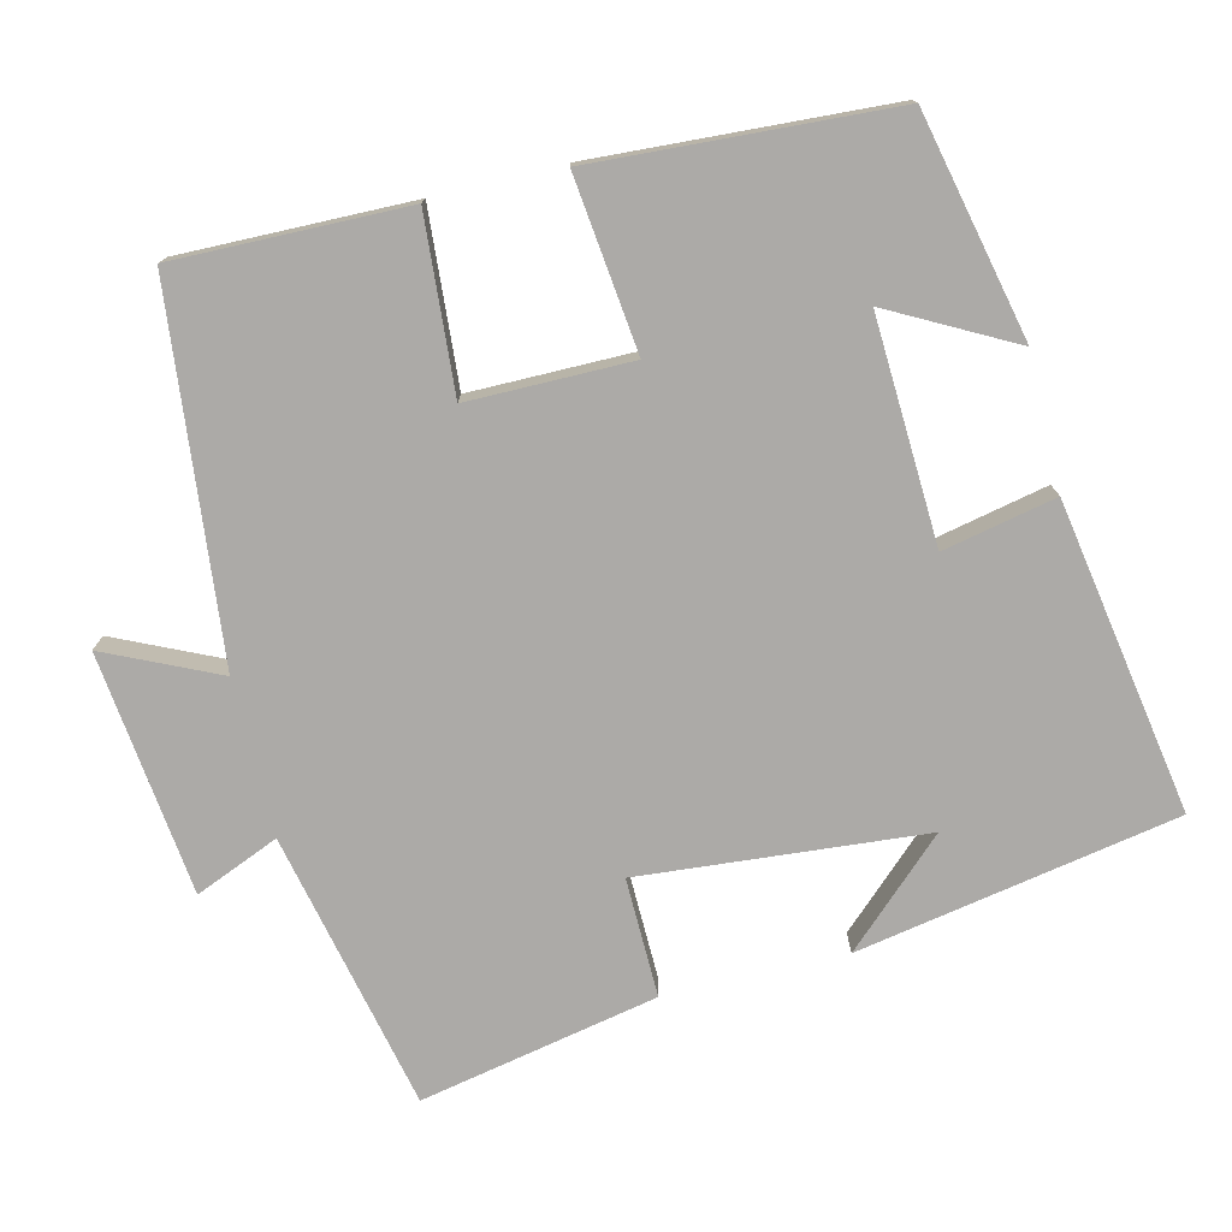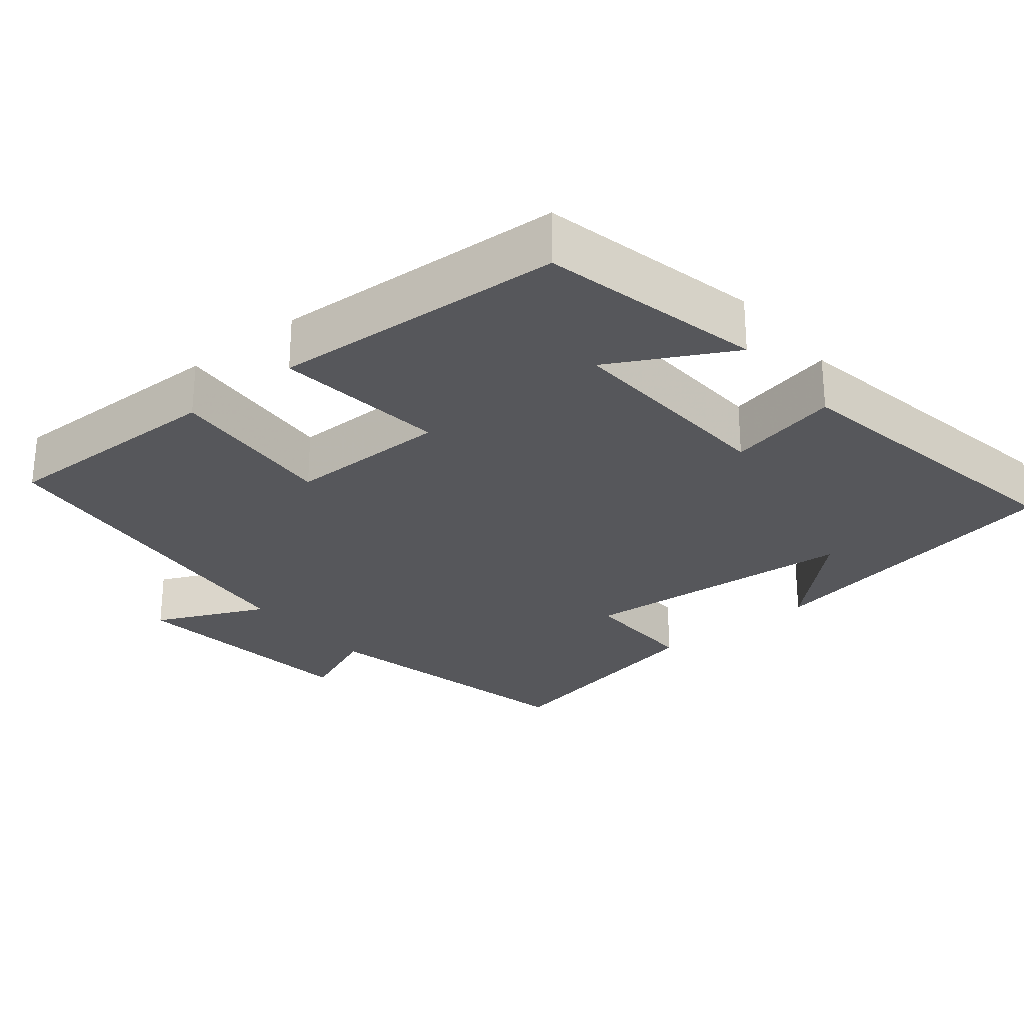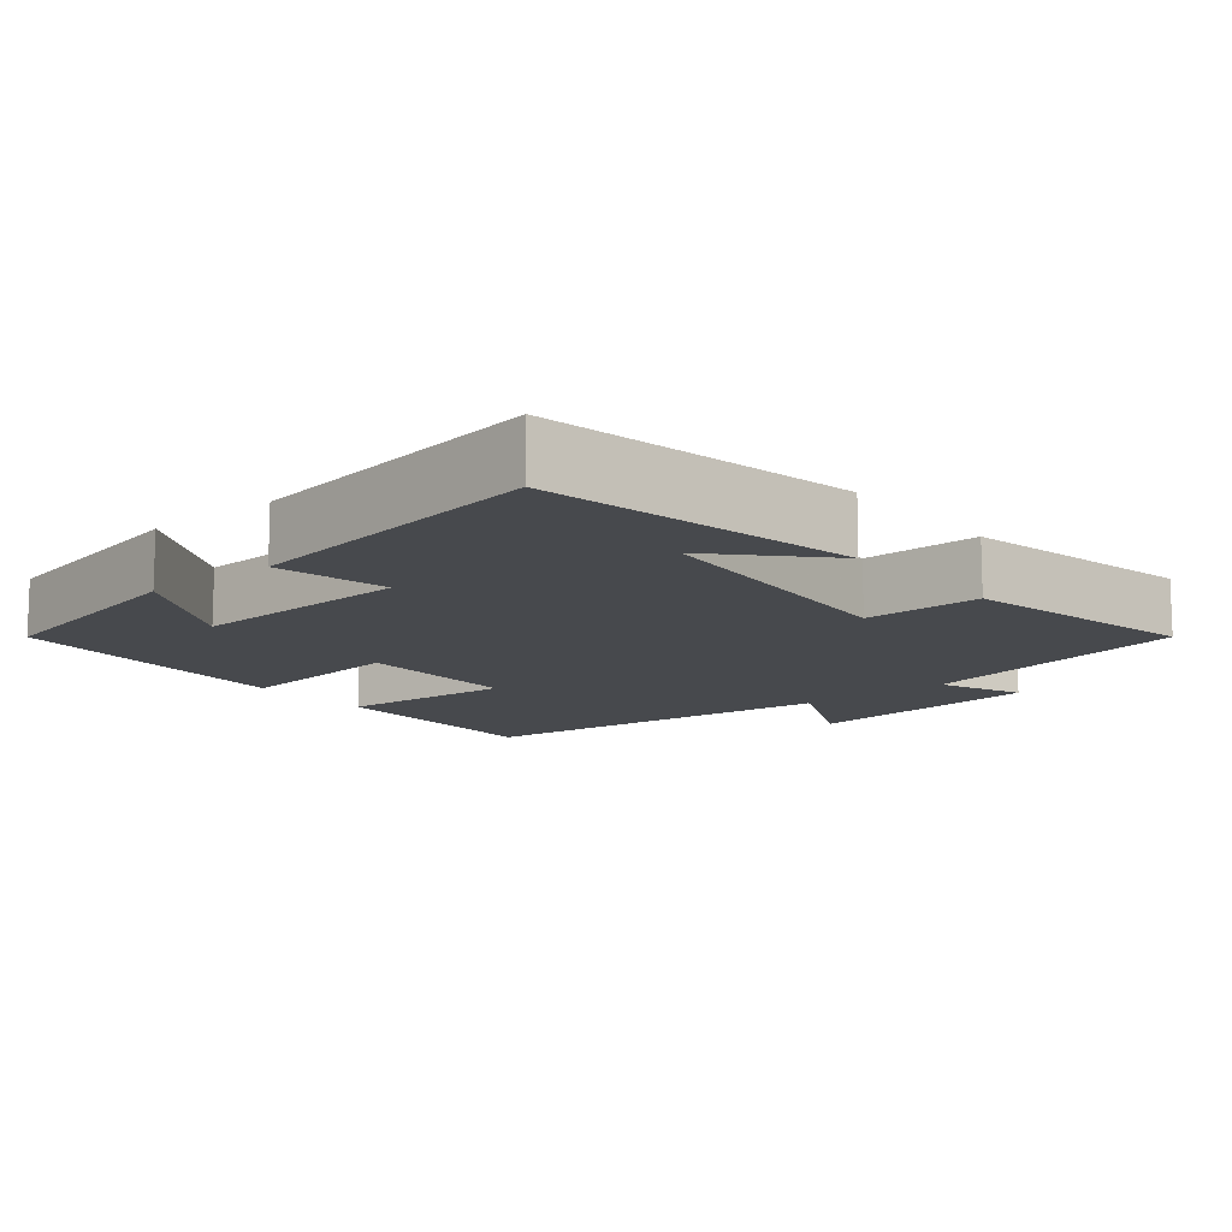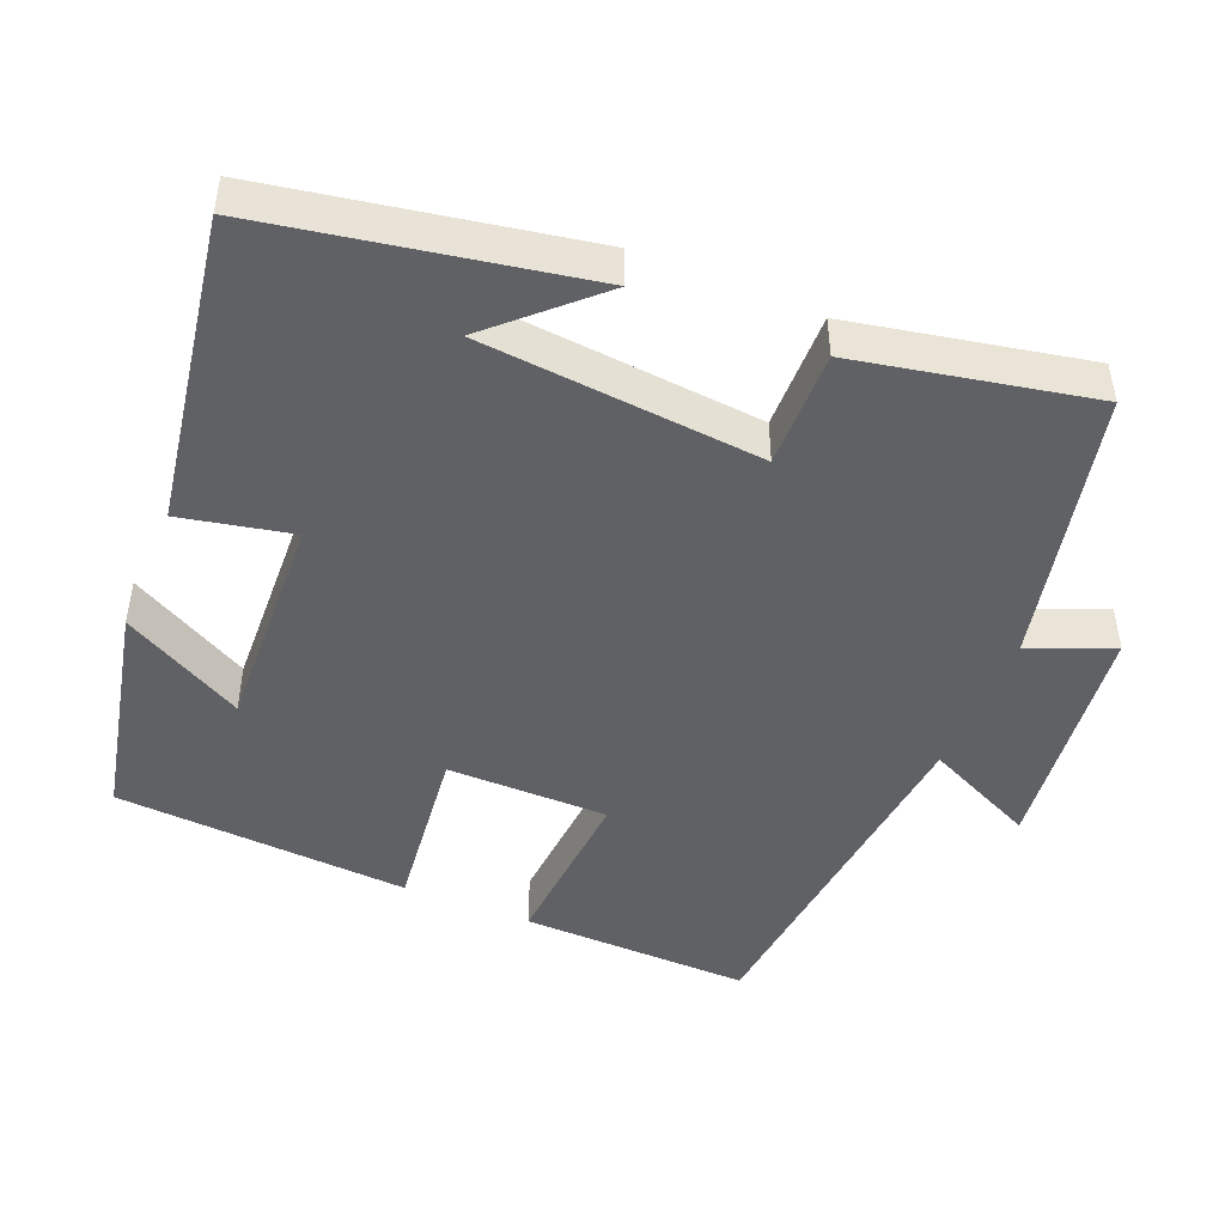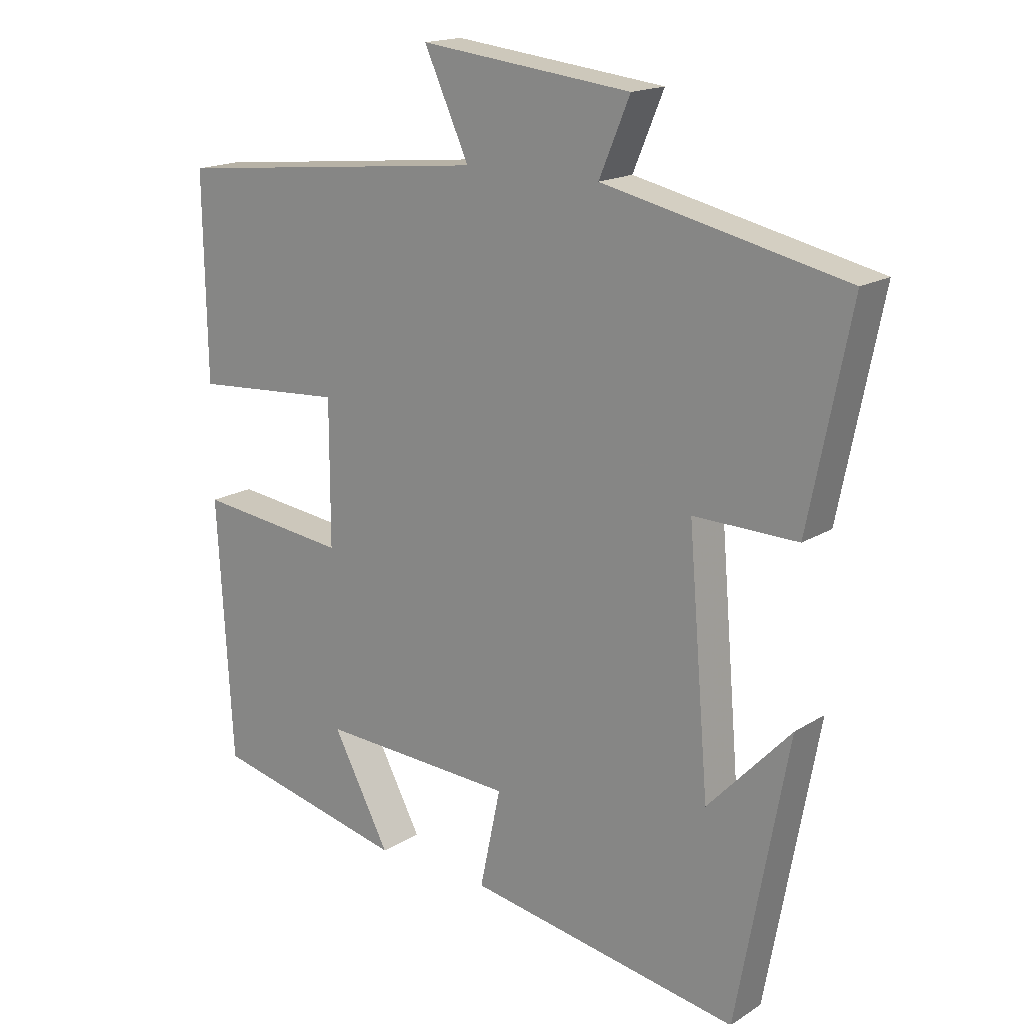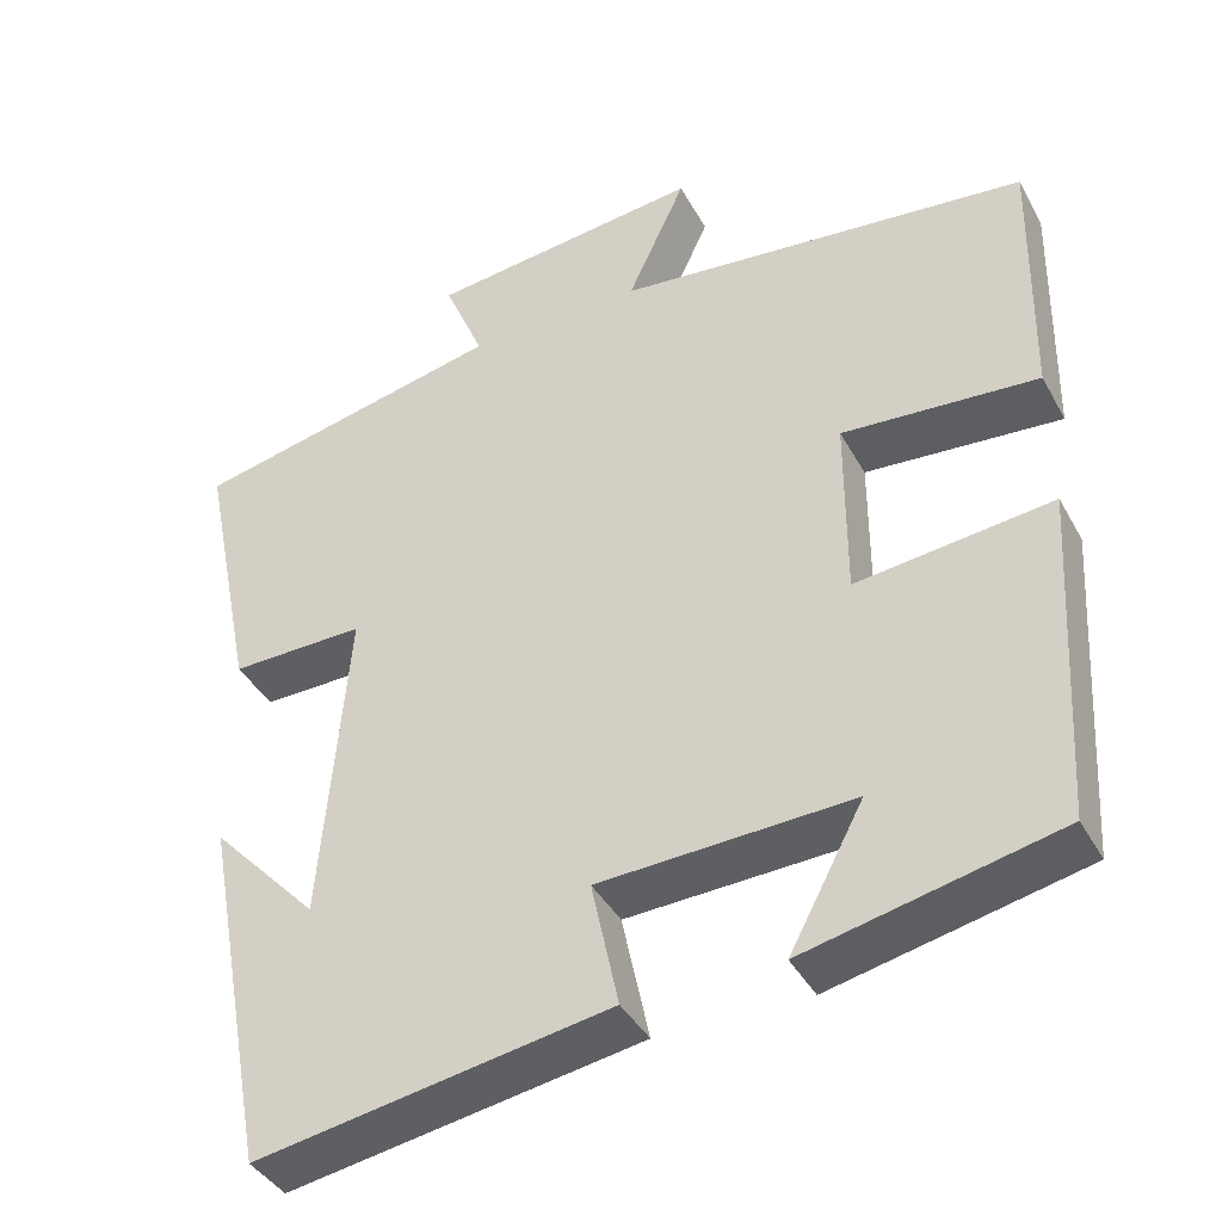
<metadata>
{"format":"obj","ext":"obj","renderer":"f3d","projection":"perspective","resolution":1024,"background":"white","views":[{"elev":-76.1,"azim":103.6,"up":"+Y"},{"elev":-27.3,"azim":129.2,"up":"+Y"},{"elev":-12.3,"azim":-140.7,"up":"+Y"},{"elev":-47.1,"azim":-112.6,"up":"+Y"},{"elev":17.0,"azim":-141.1,"up":"+Z"},{"elev":-40.1,"azim":26.4,"up":"+Z"}]}
</metadata>
<code>
v 0.505 0.07 0.449
v 0.5 0.07 0.139
v 0.268 0.07 0.156
v 0.268 0.07 -0.062
v 0.5 0.07 -0.035
v 0.477 0.07 -0.433
v 0.177 0.07 -0.5
v 0.265 0.07 -0.335
v -0.035 0.07 -0.349
v -0.003 0.07 -0.5
v -0.421 0.07 -0.571
v -0.5 0.07 -0.142
v -0.373 0.07 -0.277
v -0.341 0.07 0.103
v -0.5 0.07 0.1
v -0.564 0.07 0.418
v -0.193 0.07 0.5
v -0.24 0.07 0.612
v 0.084 0.07 0.65
v 0.015 0.07 0.5
v 0.505 0 0.449
v 0.5 0 0.139
v 0.268 0 0.156
v 0.268 0 -0.062
v 0.5 0 -0.035
v 0.477 0 -0.433
v 0.177 0 -0.5
v 0.265 0 -0.335
v -0.035 0 -0.349
v -0.003 0 -0.5
v -0.421 0 -0.571
v -0.5 0 -0.142
v -0.373 0 -0.277
v -0.341 0 0.103
v -0.5 0 0.1
v -0.564 0 0.418
v -0.193 0 0.5
v -0.24 0 0.612
v 0.084 0 0.65
v 0.015 0 0.5
f 17 18 19 20
f 17 20 1
f 16 17 1
f 15 16 1
f 14 15 1
f 13 14 1
f 11 12 13
f 9 10 11 13
f 8 9 13
f 5 6 7 8
f 4 5 8 13
f 3 4 13
f 1 2 3
f 1 3 13
f 40 39 38 37
f 21 40 37
f 21 37 36
f 21 36 35
f 21 35 34
f 21 34 33
f 33 32 31
f 33 31 30 29
f 33 29 28
f 28 27 26 25
f 33 28 25 24
f 33 24 23
f 23 22 21
f 33 23 21
f 1 21 22 2
f 2 22 23 3
f 3 23 24 4
f 4 24 25 5
f 5 25 26 6
f 6 26 27 7
f 7 27 28 8
f 8 28 29 9
f 9 29 30 10
f 10 30 31 11
f 11 31 32 12
f 12 32 33 13
f 13 33 34 14
f 14 34 35 15
f 15 35 36 16
f 16 36 37 17
f 17 37 38 18
f 18 38 39 19
f 19 39 40 20
f 20 40 21 1

</code>
